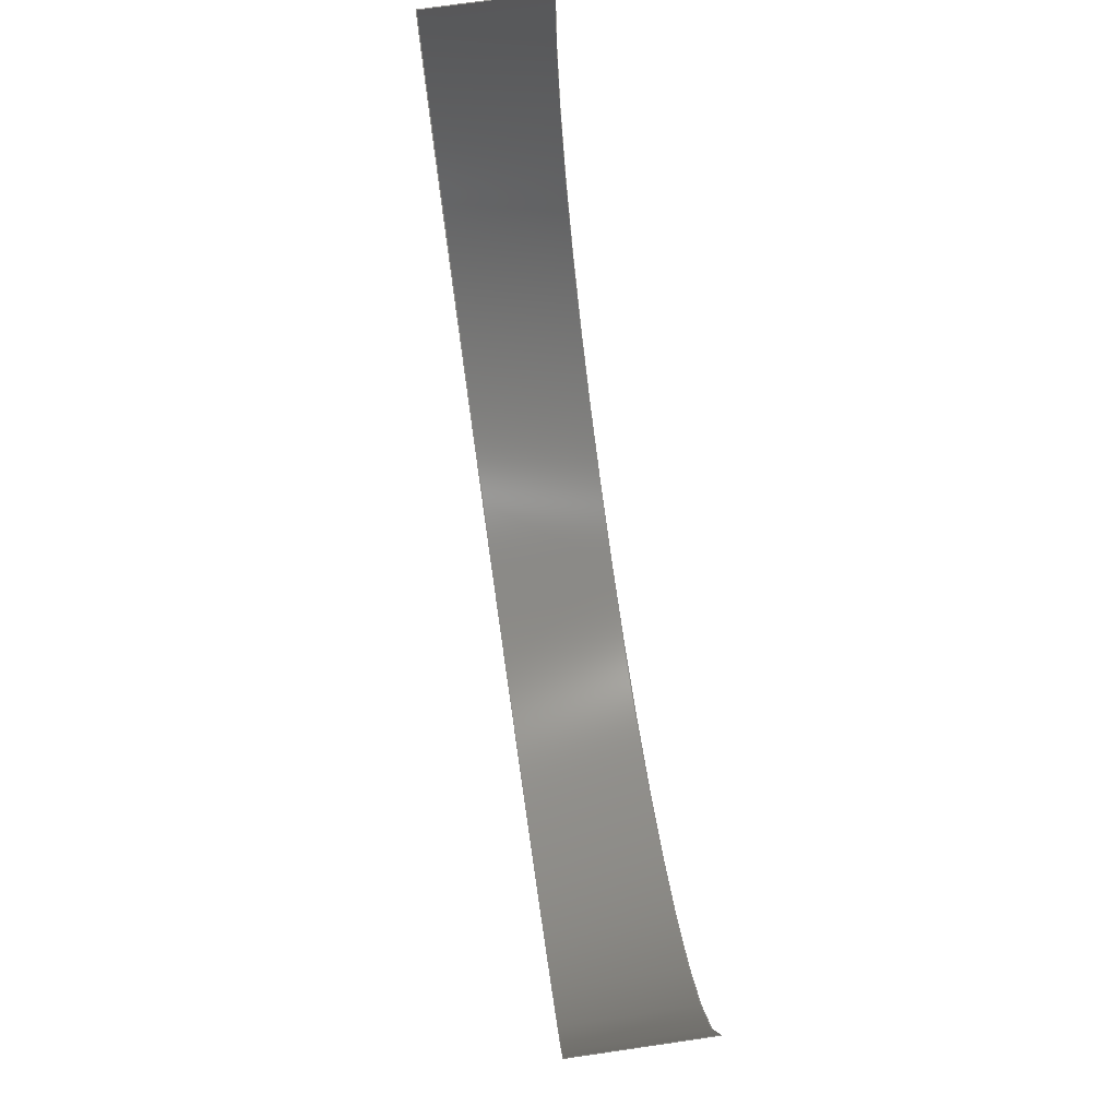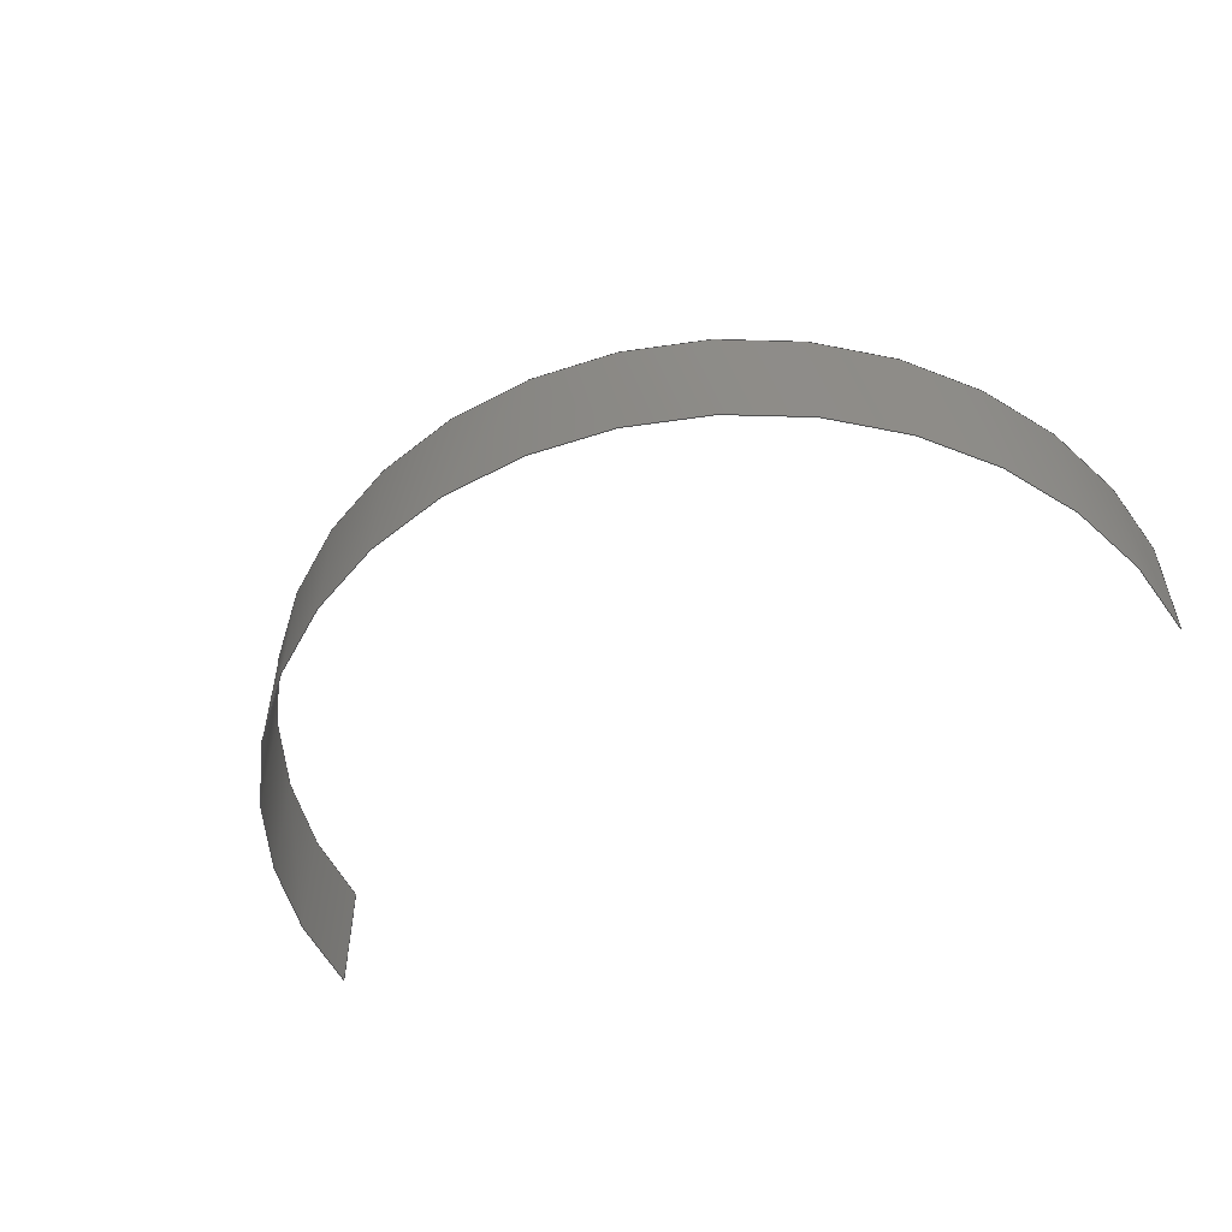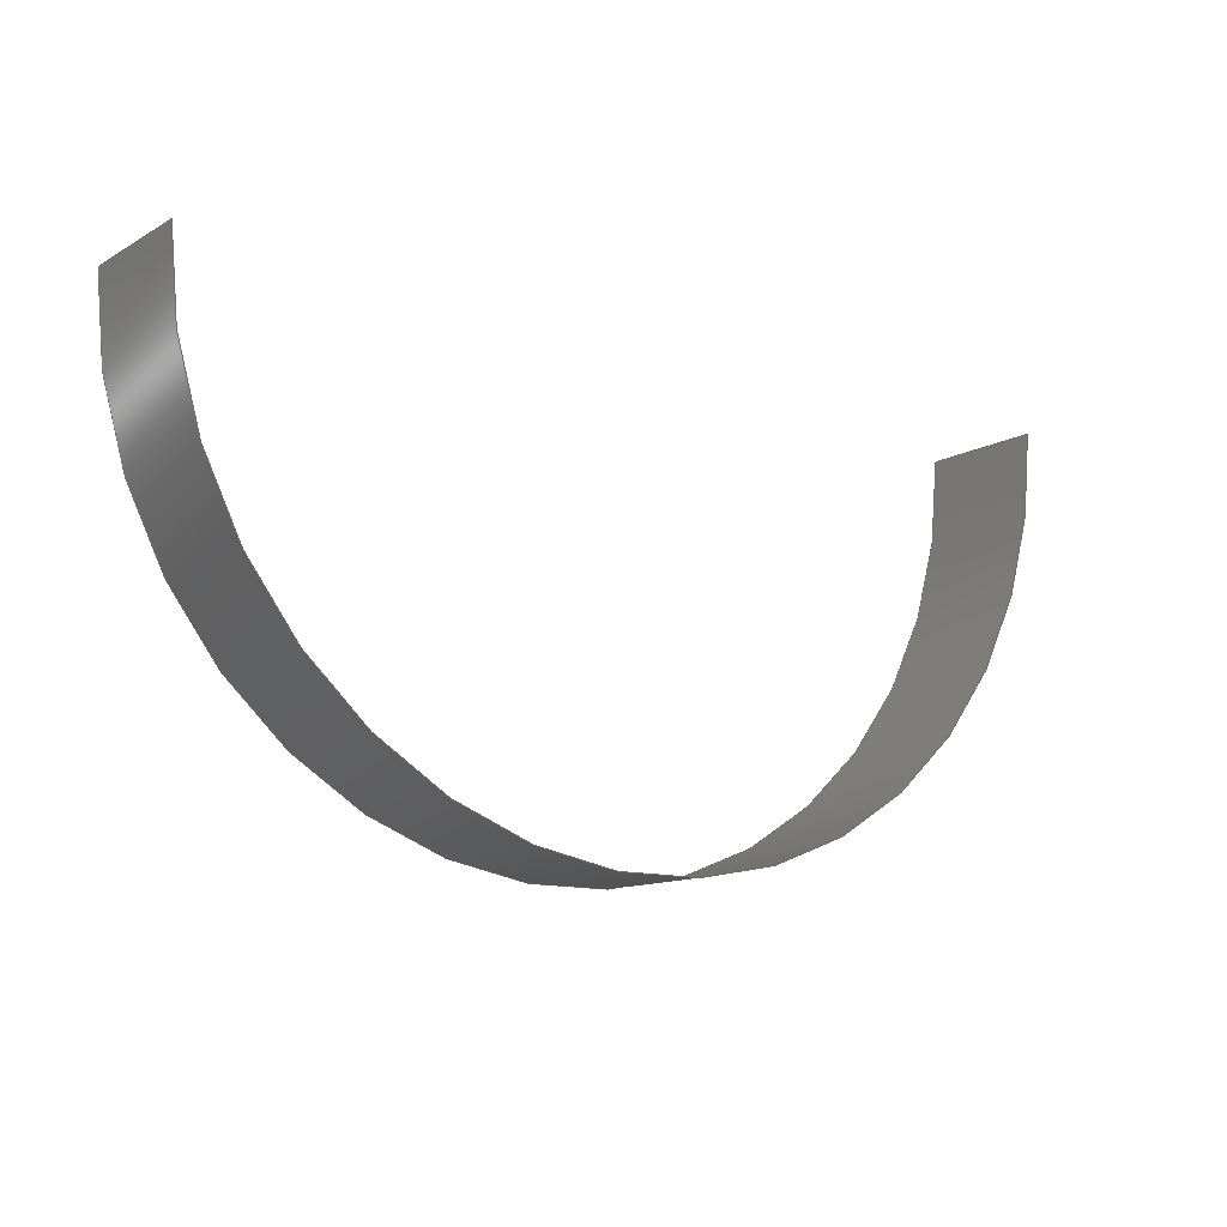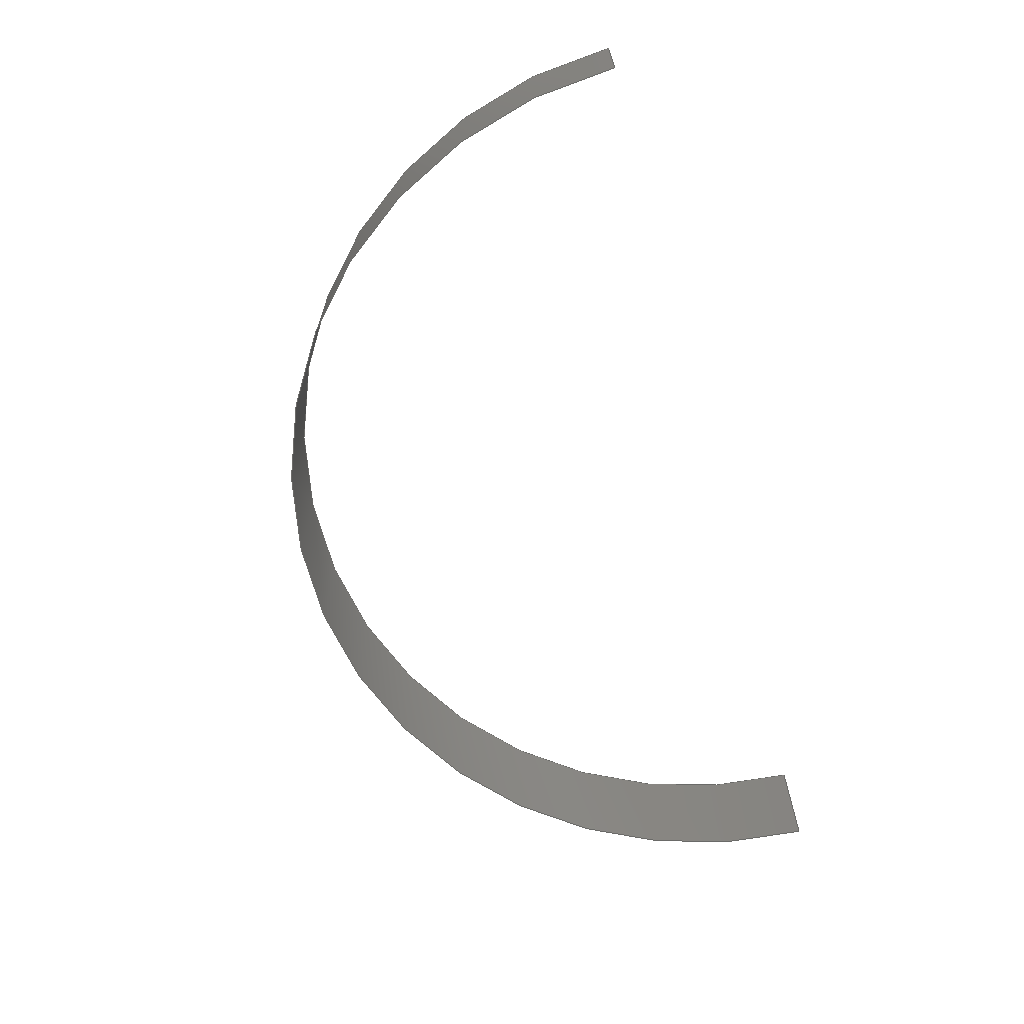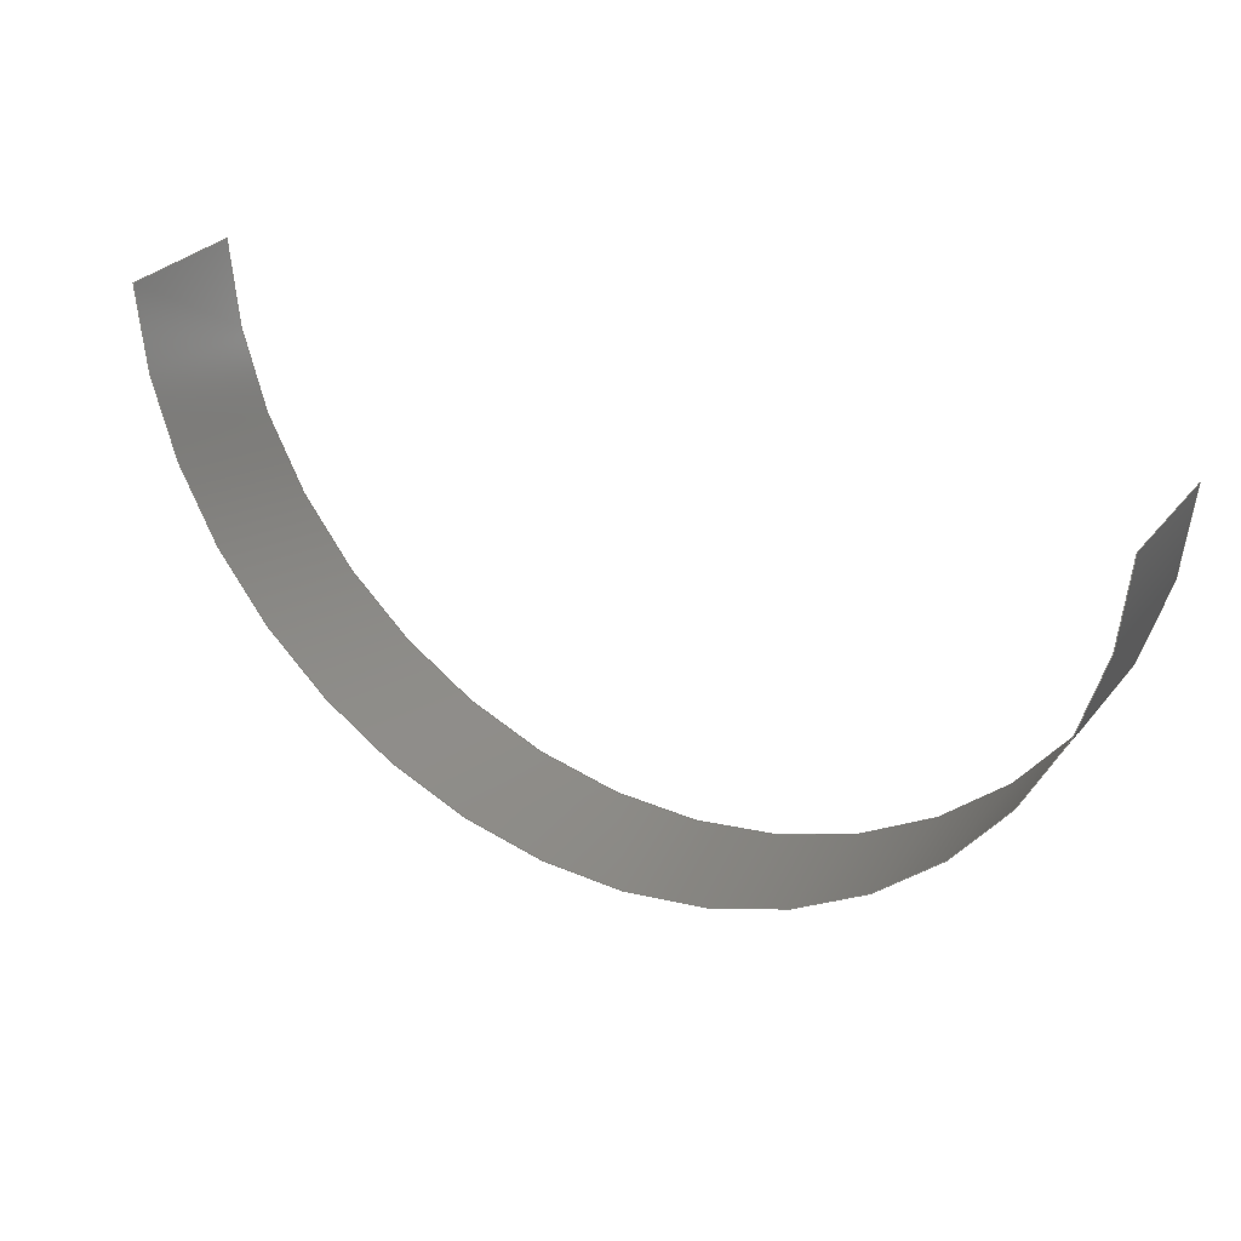
<metadata>
{"format":"step","ext":"stp","renderer":"f3d","projection":"perspective","resolution":1024,"background":"white","views":[{"elev":75.4,"azim":81.9,"up":"+Z"},{"elev":-52.7,"azim":-149.8,"up":"+Y"},{"elev":-12.1,"azim":-37.2,"up":"+Z"},{"elev":-66.9,"azim":-74.9,"up":"+Y"},{"elev":30.4,"azim":31.9,"up":"+Z"}]}
</metadata>
<code>
ISO-10303-21;
DATA;
#1 = APPLICATION_PROTOCOL_DEFINITION('committee draft',
  'automotive_design',1997,#2);
#2 = APPLICATION_CONTEXT(
  'core data for automotive mechanical design processes');
#3 = SHAPE_DEFINITION_REPRESENTATION(#4,#10);
#4 = PRODUCT_DEFINITION_SHAPE('','',#5);
#5 = PRODUCT_DEFINITION('design','',#6,#9);
#6 = PRODUCT_DEFINITION_FORMATION('','',#7);
#7 = PRODUCT('Open CASCADE STEP translator 6.8 304',
  'Open CASCADE STEP translator 6.8 304','',(#8));
#8 = MECHANICAL_CONTEXT('',#2,'mechanical');
#9 = PRODUCT_DEFINITION_CONTEXT('part definition',#2,'design');
#10 = MANIFOLD_SURFACE_SHAPE_REPRESENTATION('',(#11,#15),#179);
#11 = AXIS2_PLACEMENT_3D('',#12,#13,#14);
#12 = CARTESIAN_POINT('',(0,0,0));
#13 = DIRECTION('',(0,0,1));
#14 = DIRECTION('',(1,0,-0));
#15 = SHELL_BASED_SURFACE_MODEL('',(#16));
#16 = OPEN_SHELL('',(#17));
#17 = ADVANCED_FACE('',(#18),#33,.F.);
#18 = FACE_BOUND('',#19,.F.);
#19 = EDGE_LOOP('',(#20,#66,#104,#143));
#20 = ORIENTED_EDGE('',*,*,#21,.T.);
#21 = EDGE_CURVE('',#22,#24,#26,.T.);
#22 = VERTEX_POINT('',#23);
#23 = CARTESIAN_POINT('',(-11,1.485,
    0.0153));
#24 = VERTEX_POINT('',#25);
#25 = CARTESIAN_POINT('',(11,1.515,
    -0.01493));
#26 = SURFACE_CURVE('',#27,(#32),.PCURVE_S1);
#27 = CIRCLE('',#28,11);
#28 = AXIS2_PLACEMENT_3D('',#29,#30,#31);
#29 = CARTESIAN_POINT('',(-0.00206,1.5,
    0.0001866));
#30 = DIRECTION('',(0.001374,-1,
    -0.0001244));
#31 = DIRECTION('',(-1,-0.001374,
    0.001374));
#32 = PCURVE('',#33,#38);
#33 = CYLINDRICAL_SURFACE('',#34,11);
#34 = AXIS2_PLACEMENT_3D('',#35,#36,#37);
#35 = CARTESIAN_POINT('',(-5.329e-11,-2.149e-13,
    -1.928e-10));
#36 = DIRECTION('',(-0.001374,1,0.0001244
    ));
#37 = DIRECTION('',(1,0.001374,
    -0.001374));
#38 = DEFINITIONAL_REPRESENTATION('',(#39),#65);
#39 = B_SPLINE_CURVE_WITH_KNOTS('',3,(#40,#41,#42,#43,#44,#45,#46,#47,
    #48,#49,#50,#51,#52,#53,#54,#55,#56,#57,#58,#59,#60,#61,#62,#63,#64)
  ,.UNSPECIFIED.,.F.,.F.,(4,1,1,1,1,1,1,1,1,1,1,1,1,1,1,1,1,1,1,1,1,1,4)
  ,(0,0.1428,0.2856,0.4284,0.5712,
    0.714,0.8568,0.9996,1.142,
    1.285,1.428,1.571,1.714,
    1.856,1.999,2.142,2.285,
    2.428,2.57,2.713,2.856,
    2.999,3.142),.QUASI_UNIFORM_KNOTS.);
#40 = CARTESIAN_POINT('',(3.142,1.5));
#41 = CARTESIAN_POINT('',(3.094,1.5));
#42 = CARTESIAN_POINT('',(2.999,1.5));
#43 = CARTESIAN_POINT('',(2.856,1.5));
#44 = CARTESIAN_POINT('',(2.713,1.5));
#45 = CARTESIAN_POINT('',(2.57,1.5));
#46 = CARTESIAN_POINT('',(2.428,1.5));
#47 = CARTESIAN_POINT('',(2.285,1.5));
#48 = CARTESIAN_POINT('',(2.142,1.5));
#49 = CARTESIAN_POINT('',(1.999,1.5));
#50 = CARTESIAN_POINT('',(1.856,1.5));
#51 = CARTESIAN_POINT('',(1.714,1.5));
#52 = CARTESIAN_POINT('',(1.571,1.5));
#53 = CARTESIAN_POINT('',(1.428,1.5));
#54 = CARTESIAN_POINT('',(1.285,1.5));
#55 = CARTESIAN_POINT('',(1.142,1.5));
#56 = CARTESIAN_POINT('',(0.9996,1.5));
#57 = CARTESIAN_POINT('',(0.8568,1.5));
#58 = CARTESIAN_POINT('',(0.714,1.5));
#59 = CARTESIAN_POINT('',(0.5712,1.5));
#60 = CARTESIAN_POINT('',(0.4284,1.5));
#61 = CARTESIAN_POINT('',(0.2856,1.5));
#62 = CARTESIAN_POINT('',(0.1428,1.5));
#63 = CARTESIAN_POINT('',(0.0476,1.5));
#64 = CARTESIAN_POINT('',(0,1.5));
#65 = ( GEOMETRIC_REPRESENTATION_CONTEXT(2) 
PARAMETRIC_REPRESENTATION_CONTEXT() REPRESENTATION_CONTEXT('2D SPACE',''
  ) );
#66 = ORIENTED_EDGE('',*,*,#67,.T.);
#67 = EDGE_CURVE('',#24,#68,#70,.T.);
#68 = VERTEX_POINT('',#69);
#69 = CARTESIAN_POINT('',(11,-1.485,
    -0.0153));
#70 = SURFACE_CURVE('',#71,(#75),.PCURVE_S1);
#71 = LINE('',#72,#73);
#72 = CARTESIAN_POINT('',(11,1.515,
    -0.01493));
#73 = VECTOR('',#74,1);
#74 = DIRECTION('',(0.001374,-1,
    -0.0001244));
#75 = PCURVE('',#33,#76);
#76 = DEFINITIONAL_REPRESENTATION('',(#77),#103);
#77 = B_SPLINE_CURVE_WITH_KNOTS('',3,(#78,#79,#80,#81,#82,#83,#84,#85,
    #86,#87,#88,#89,#90,#91,#92,#93,#94,#95,#96,#97,#98,#99,#100,#101,
    #102),.UNSPECIFIED.,.F.,.F.,(4,1,1,1,1,1,1,1,1,1,1,1,1,1,1,1,1,1,1,1
    ,1,1,4),(-0,0.1364,0.2727,0.4091,
    0.5455,0.6818,0.8182,0.9545,
    1.091,1.227,1.364,1.5,
    1.636,1.773,1.909,2.045,
    2.182,2.318,2.455,2.591,
    2.727,2.864,3),.QUASI_UNIFORM_KNOTS.);
#78 = CARTESIAN_POINT('',(0,1.5));
#79 = CARTESIAN_POINT('',(-3.944e-12,1.455));
#80 = CARTESIAN_POINT('',(-7.623e-12,1.364));
#81 = CARTESIAN_POINT('',(-6.16e-12,1.227));
#82 = CARTESIAN_POINT('',(-6.556e-12,1.091));
#83 = CARTESIAN_POINT('',(-6.442e-12,0.9545));
#84 = CARTESIAN_POINT('',(-6.471e-12,0.8182));
#85 = CARTESIAN_POINT('',(-6.462e-12,0.6818));
#86 = CARTESIAN_POINT('',(-6.475e-12,0.5455));
#87 = CARTESIAN_POINT('',(-6.463e-12,0.4091));
#88 = CARTESIAN_POINT('',(-6.463e-12,0.2727));
#89 = CARTESIAN_POINT('',(-6.471e-12,0.1364));
#90 = CARTESIAN_POINT('',(-6.472e-12,-6.175e-10));
#91 = CARTESIAN_POINT('',(-6.461e-12,-0.1364));
#92 = CARTESIAN_POINT('',(-6.475e-12,-0.2727));
#93 = CARTESIAN_POINT('',(-6.461e-12,-0.4091));
#94 = CARTESIAN_POINT('',(-6.468e-12,-0.5455));
#95 = CARTESIAN_POINT('',(-6.461e-12,-0.6818));
#96 = CARTESIAN_POINT('',(-6.479e-12,-0.8182));
#97 = CARTESIAN_POINT('',(-6.446e-12,-0.9545));
#98 = CARTESIAN_POINT('',(-6.559e-12,-1.091));
#99 = CARTESIAN_POINT('',(-6.141e-12,-1.227));
#100 = CARTESIAN_POINT('',(-7.638e-12,-1.364));
#101 = CARTESIAN_POINT('',(-3.96e-12,-1.455));
#102 = CARTESIAN_POINT('',(0,-1.5));
#103 = ( GEOMETRIC_REPRESENTATION_CONTEXT(2) 
PARAMETRIC_REPRESENTATION_CONTEXT() REPRESENTATION_CONTEXT('2D SPACE',''
  ) );
#104 = ORIENTED_EDGE('',*,*,#105,.T.);
#105 = EDGE_CURVE('',#68,#106,#108,.T.);
#106 = VERTEX_POINT('',#107);
#107 = CARTESIAN_POINT('',(-11,-1.515,
    0.01493));
#108 = SURFACE_CURVE('',#109,(#114),.PCURVE_S1);
#109 = CIRCLE('',#110,11);
#110 = AXIS2_PLACEMENT_3D('',#111,#112,#113);
#111 = CARTESIAN_POINT('',(0.00206,-1.5,
    -0.0001866));
#112 = DIRECTION('',(-0.001374,1,
    0.0001244));
#113 = DIRECTION('',(1,0.001374,
    -0.001374));
#114 = PCURVE('',#33,#115);
#115 = DEFINITIONAL_REPRESENTATION('',(#116),#142);
#116 = B_SPLINE_CURVE_WITH_KNOTS('',3,(#117,#118,#119,#120,#121,#122,
    #123,#124,#125,#126,#127,#128,#129,#130,#131,#132,#133,#134,#135,
    #136,#137,#138,#139,#140,#141),.UNSPECIFIED.,.F.,.F.,(4,1,1,1,1,1,1,
    1,1,1,1,1,1,1,1,1,1,1,1,1,1,1,4),(0,0.1428,0.2856,
    0.4284,0.5712,0.714,0.8568,
    0.9996,1.142,1.285,1.428,
    1.571,1.714,1.856,1.999,
    2.142,2.285,2.428,2.57,
    2.713,2.856,2.999,3.142),
  .QUASI_UNIFORM_KNOTS.);
#117 = CARTESIAN_POINT('',(0,-1.5));
#118 = CARTESIAN_POINT('',(0.0476,-1.5));
#119 = CARTESIAN_POINT('',(0.1428,-1.5));
#120 = CARTESIAN_POINT('',(0.2856,-1.5));
#121 = CARTESIAN_POINT('',(0.4284,-1.5));
#122 = CARTESIAN_POINT('',(0.5712,-1.5));
#123 = CARTESIAN_POINT('',(0.714,-1.5));
#124 = CARTESIAN_POINT('',(0.8568,-1.5));
#125 = CARTESIAN_POINT('',(0.9996,-1.5));
#126 = CARTESIAN_POINT('',(1.142,-1.5));
#127 = CARTESIAN_POINT('',(1.285,-1.5));
#128 = CARTESIAN_POINT('',(1.428,-1.5));
#129 = CARTESIAN_POINT('',(1.571,-1.5));
#130 = CARTESIAN_POINT('',(1.714,-1.5));
#131 = CARTESIAN_POINT('',(1.856,-1.5));
#132 = CARTESIAN_POINT('',(1.999,-1.5));
#133 = CARTESIAN_POINT('',(2.142,-1.5));
#134 = CARTESIAN_POINT('',(2.285,-1.5));
#135 = CARTESIAN_POINT('',(2.428,-1.5));
#136 = CARTESIAN_POINT('',(2.57,-1.5));
#137 = CARTESIAN_POINT('',(2.713,-1.5));
#138 = CARTESIAN_POINT('',(2.856,-1.5));
#139 = CARTESIAN_POINT('',(2.999,-1.5));
#140 = CARTESIAN_POINT('',(3.094,-1.5));
#141 = CARTESIAN_POINT('',(3.142,-1.5));
#142 = ( GEOMETRIC_REPRESENTATION_CONTEXT(2) 
PARAMETRIC_REPRESENTATION_CONTEXT() REPRESENTATION_CONTEXT('2D SPACE',''
  ) );
#143 = ORIENTED_EDGE('',*,*,#144,.T.);
#144 = EDGE_CURVE('',#106,#22,#145,.T.);
#145 = SURFACE_CURVE('',#146,(#150),.PCURVE_S1);
#146 = LINE('',#147,#148);
#147 = CARTESIAN_POINT('',(-11,-1.515,
    0.01493));
#148 = VECTOR('',#149,1);
#149 = DIRECTION('',(-0.001374,1,
    0.0001244));
#150 = PCURVE('',#33,#151);
#151 = DEFINITIONAL_REPRESENTATION('',(#152),#178);
#152 = B_SPLINE_CURVE_WITH_KNOTS('',3,(#153,#154,#155,#156,#157,#158,
    #159,#160,#161,#162,#163,#164,#165,#166,#167,#168,#169,#170,#171,
    #172,#173,#174,#175,#176,#177),.UNSPECIFIED.,.F.,.F.,(4,1,1,1,1,1,1,
    1,1,1,1,1,1,1,1,1,1,1,1,1,1,1,4),(0,0.1364,0.2727,
    0.4091,0.5455,0.6818,0.8182,
    0.9545,1.091,1.227,1.364,
    1.5,1.636,1.773,1.909,
    2.045,2.182,2.318,2.455,
    2.591,2.727,2.864,3),
  .QUASI_UNIFORM_KNOTS.);
#153 = CARTESIAN_POINT('',(3.142,-1.5));
#154 = CARTESIAN_POINT('',(3.142,-1.455));
#155 = CARTESIAN_POINT('',(3.142,-1.364));
#156 = CARTESIAN_POINT('',(3.142,-1.227));
#157 = CARTESIAN_POINT('',(3.142,-1.091));
#158 = CARTESIAN_POINT('',(3.142,-0.9545));
#159 = CARTESIAN_POINT('',(3.142,-0.8182));
#160 = CARTESIAN_POINT('',(3.142,-0.6818));
#161 = CARTESIAN_POINT('',(3.142,-0.5455));
#162 = CARTESIAN_POINT('',(3.142,-0.4091));
#163 = CARTESIAN_POINT('',(3.142,-0.2727));
#164 = CARTESIAN_POINT('',(3.142,-0.1364));
#165 = CARTESIAN_POINT('',(3.142,6.178e-10));
#166 = CARTESIAN_POINT('',(3.142,0.1364));
#167 = CARTESIAN_POINT('',(3.142,0.2727));
#168 = CARTESIAN_POINT('',(3.142,0.4091));
#169 = CARTESIAN_POINT('',(3.142,0.5455));
#170 = CARTESIAN_POINT('',(3.142,0.6818));
#171 = CARTESIAN_POINT('',(3.142,0.8182));
#172 = CARTESIAN_POINT('',(3.142,0.9545));
#173 = CARTESIAN_POINT('',(3.142,1.091));
#174 = CARTESIAN_POINT('',(3.142,1.227));
#175 = CARTESIAN_POINT('',(3.142,1.364));
#176 = CARTESIAN_POINT('',(3.142,1.455));
#177 = CARTESIAN_POINT('',(3.142,1.5));
#178 = ( GEOMETRIC_REPRESENTATION_CONTEXT(2) 
PARAMETRIC_REPRESENTATION_CONTEXT() REPRESENTATION_CONTEXT('2D SPACE',''
  ) );
#179 = ( GEOMETRIC_REPRESENTATION_CONTEXT(3) 
GLOBAL_UNCERTAINTY_ASSIGNED_CONTEXT((#183)) GLOBAL_UNIT_ASSIGNED_CONTEXT
((#180,#181,#182)) REPRESENTATION_CONTEXT('Context #1',
  '3D Context with UNIT and UNCERTAINTY') );
#180 = ( LENGTH_UNIT() NAMED_UNIT(*) SI_UNIT(.MILLI.,.METRE.) );
#181 = ( NAMED_UNIT(*) PLANE_ANGLE_UNIT() SI_UNIT($,.RADIAN.) );
#182 = ( NAMED_UNIT(*) SI_UNIT($,.STERADIAN.) SOLID_ANGLE_UNIT() );
#183 = UNCERTAINTY_MEASURE_WITH_UNIT(LENGTH_MEASURE(1e-07),#180,
  'distance_accuracy_value','confusion accuracy');
#184 = PRODUCT_TYPE('part',$,(#7));
ENDSEC;
END-ISO-10303-21;

</code>
